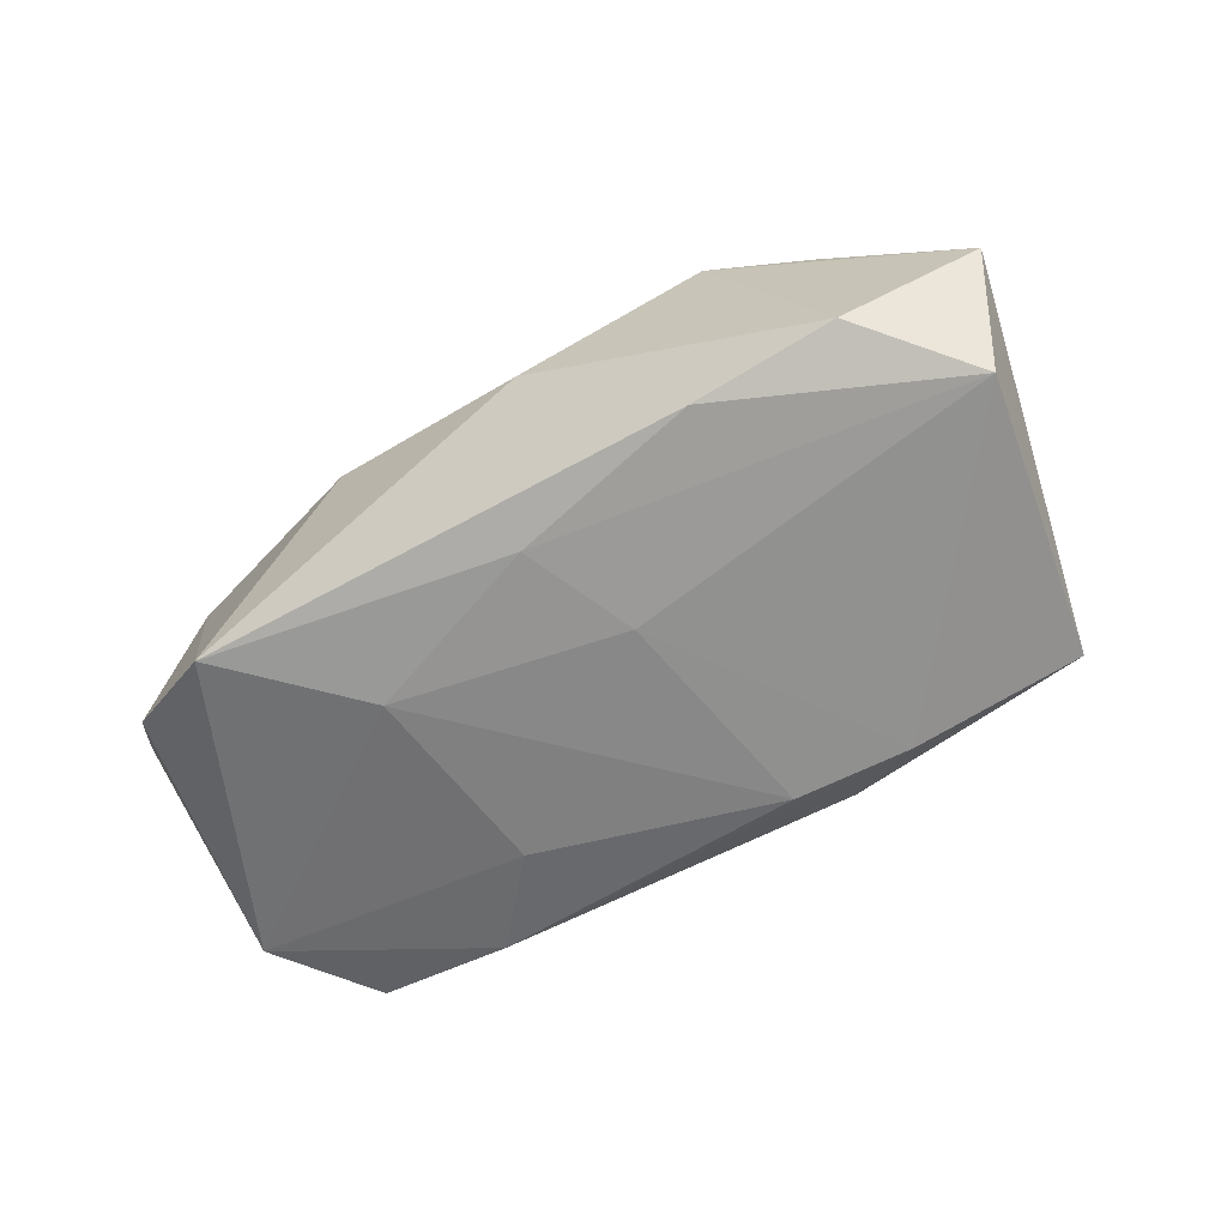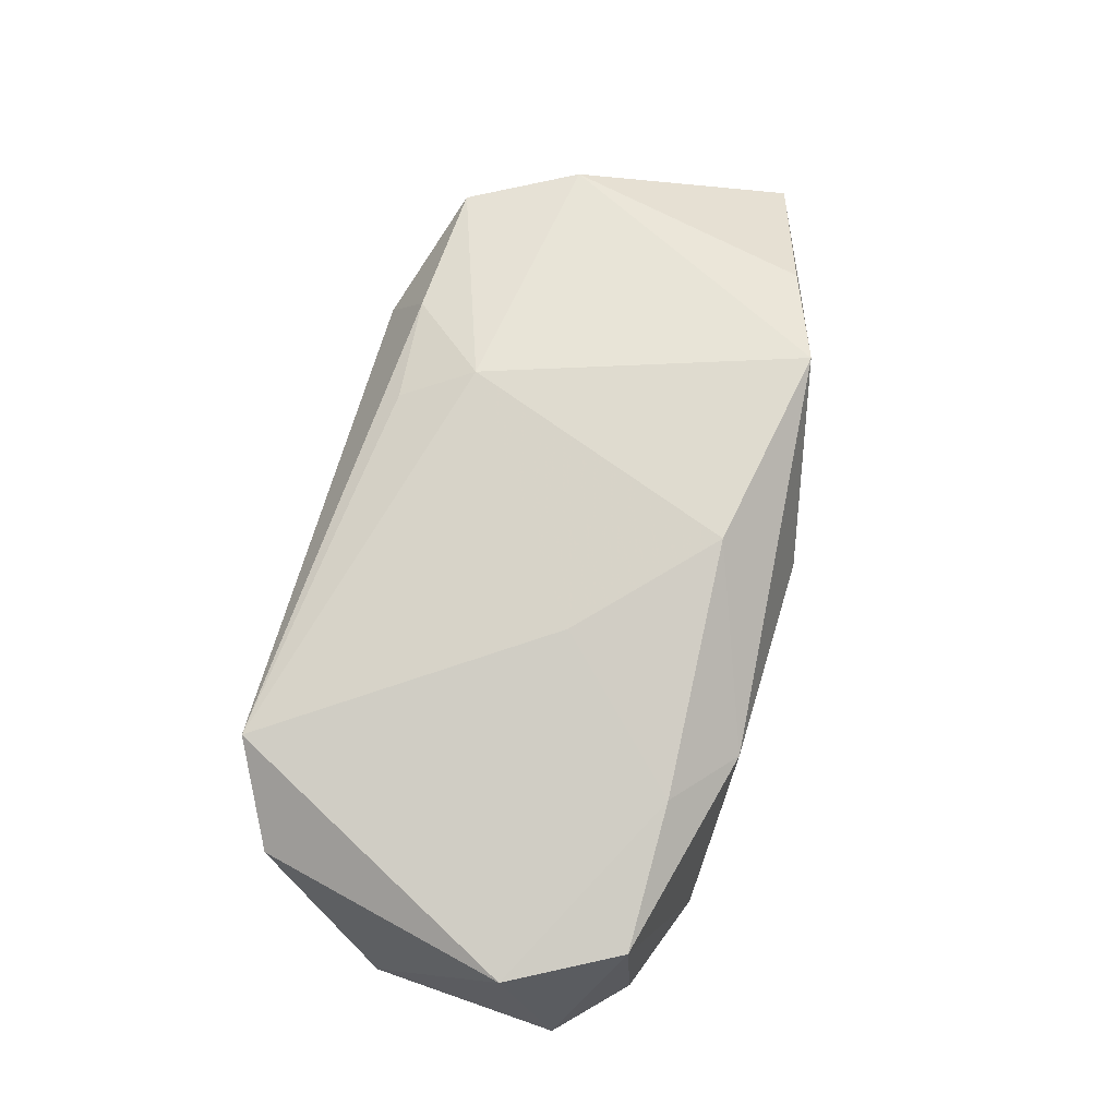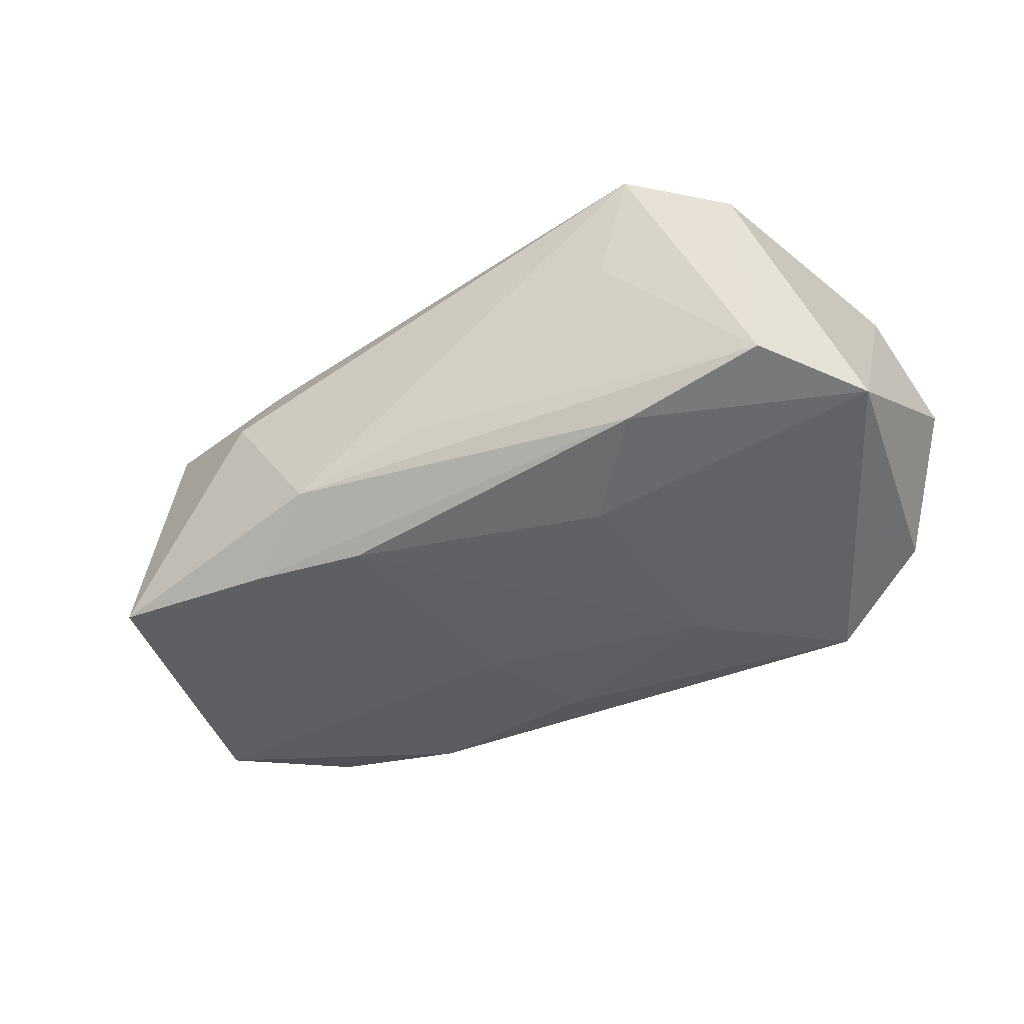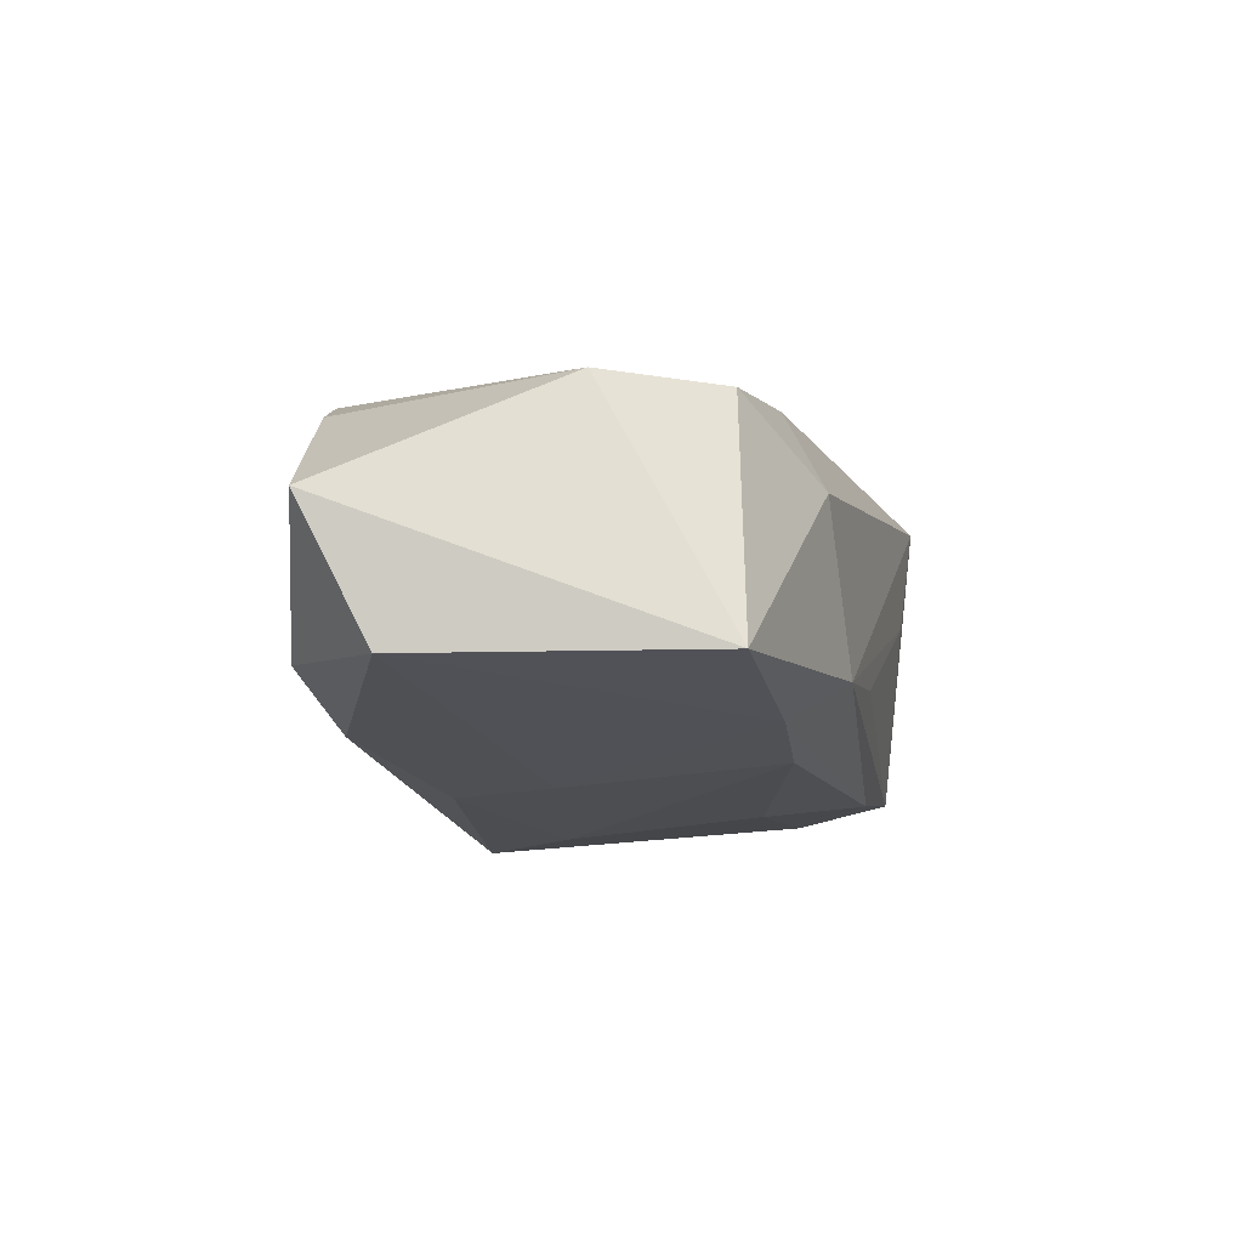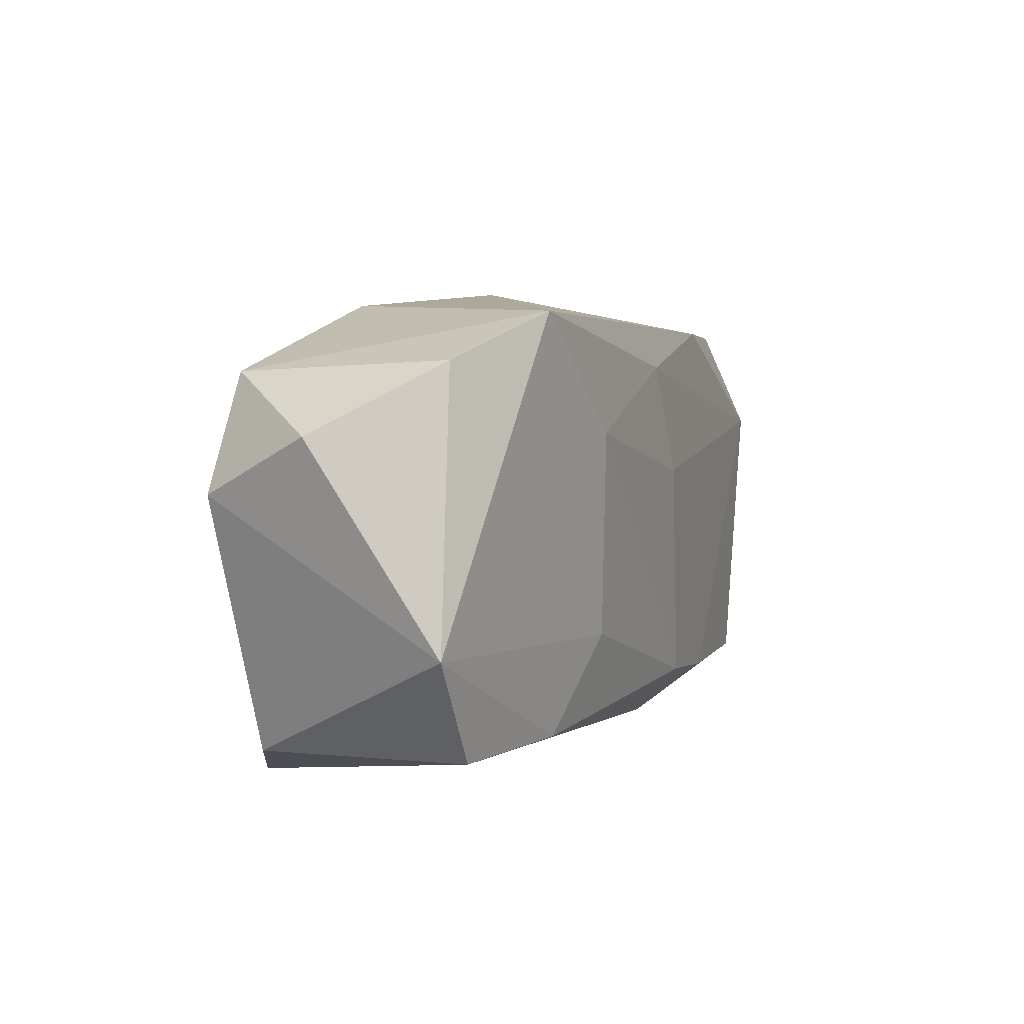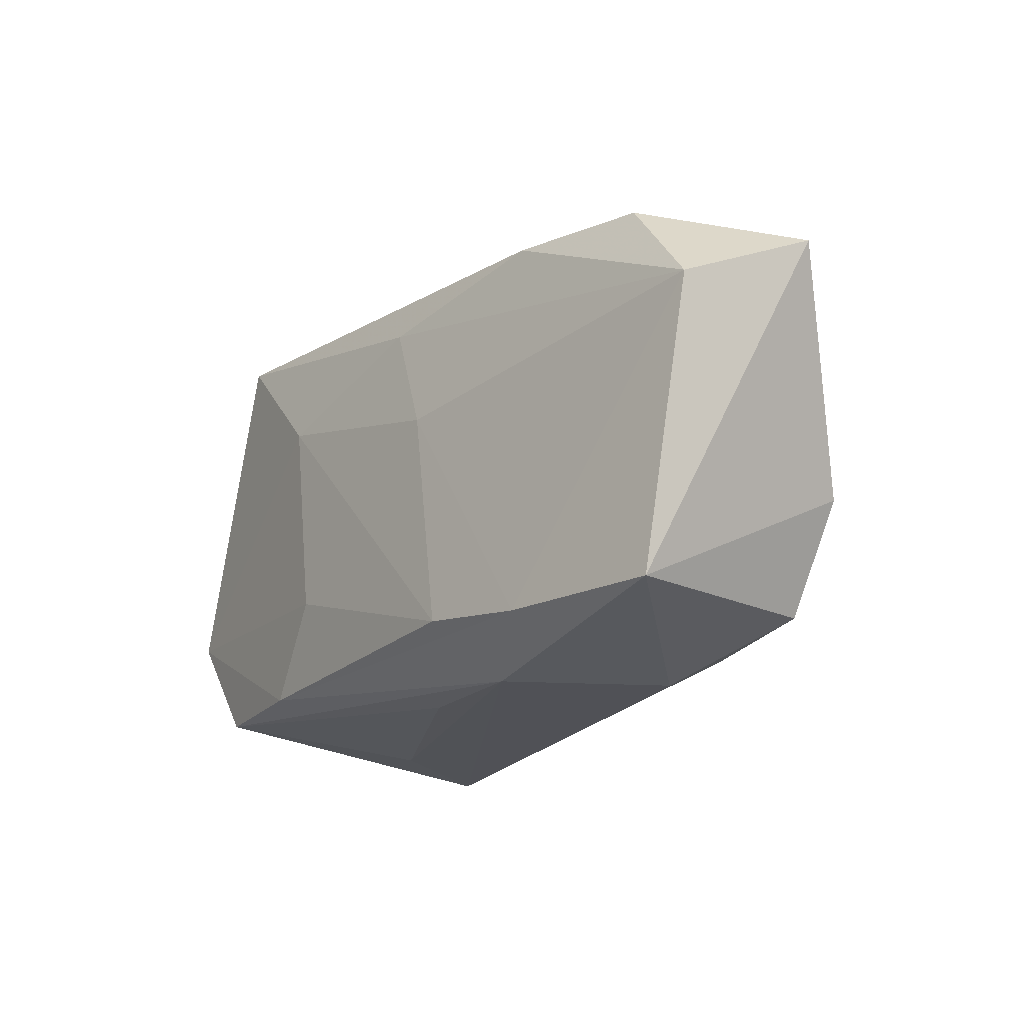
<metadata>
{"format":"obj","ext":"obj","renderer":"f3d","projection":"perspective","resolution":1024,"background":"white","views":[{"elev":-63.6,"azim":-147.3,"up":"+Z"},{"elev":76.6,"azim":104.8,"up":"+Z"},{"elev":-42.8,"azim":30.5,"up":"+Z"},{"elev":-16.8,"azim":-74.5,"up":"+Z"},{"elev":6.7,"azim":111.6,"up":"+Y"},{"elev":-20.5,"azim":-128.8,"up":"+Y"}]}
</metadata>
<code>
v -0.03112 0.01505 0.008997
v -0.01212 -0.02096 -0.00911
v -0.003425 0.0143 0.01557
v -0.03983 0.006995 -0.01232
v -0.008775 -0.01567 -0.01428
v -0.005598 0.02131 0.00431
v 0.03749 0.00535 0.01167
v -0.006271 0.004382 -0.01454
v -0.002298 0.01451 -0.01393
v 0.007581 0.003427 0.0153
v 0.03418 0.01646 -0.0084
v 0.04009 0.01057 0.001623
v 0.01999 -0.02017 0.004392
v 0.01275 -0.008607 -0.01378
v -0.03185 0.01642 -0.01033
v -0.02199 0.01798 0.01362
v 0.01408 0.009424 -0.01454
v -0.0359 -0.006903 0.008582
v -0.01291 -0.01037 0.01436
v 0.01927 0.01529 0.01294
v 0.03876 -0.006754 -0.009535
v -0.03125 -0.01655 0.007879
v 0.02482 0.02022 -0.01323
v 0.0326 -0.01628 -0.009172
v 0.032 -0.01697 0.009982
v -0.0344 -0.01772 -0.01238
v 0.01997 -0.01648 -0.01181
v -0.009616 -0.01662 0.01248
v -0.01914 -0.0171 -0.01364
v -0.04325 0.01209 -0.0009664
v 0.02327 -0.02096 0.01435
v 0.01346 0.0204 0.009262
v -0.02027 -0.02096 0.003303
v -0.01912 -0.01729 0.01065
v -0.01925 0.01727 -0.01254
v 0.03244 0.01521 0.01126
v 0.0006577 -0.02028 -0.006413
f 15 4 30
f 30 16 15
f 15 16 6
f 3 16 19
f 31 24 25
f 30 4 26
f 4 29 26
f 26 29 2
f 30 26 18
f 18 26 22
f 22 19 18
f 18 19 16
f 17 5 8
f 8 29 4
f 5 29 8
f 14 5 17
f 27 24 2
f 2 29 27
f 27 29 5
f 5 14 27
f 35 15 6
f 4 15 35
f 2 31 33
f 33 26 2
f 22 26 33
f 13 31 2
f 24 31 13
f 34 19 22
f 22 33 34
f 34 33 31
f 3 19 10
f 19 31 10
f 1 16 30
f 30 18 1
f 1 18 16
f 25 24 21
f 21 14 17
f 24 27 21
f 21 27 14
f 17 8 9
f 9 8 4
f 4 35 9
f 2 24 37
f 37 13 2
f 24 13 37
f 28 31 19
f 19 34 28
f 28 34 31
f 6 16 32
f 32 16 3
f 23 32 36
f 17 9 23
f 23 21 17
f 6 32 23
f 23 9 35
f 23 35 6
f 25 21 7
f 7 10 31
f 7 31 25
f 20 32 3
f 36 32 20
f 20 7 36
f 3 10 20
f 10 7 20
f 36 7 12
f 12 7 21
f 11 23 36
f 36 12 11
f 21 23 11
f 11 12 21

</code>
